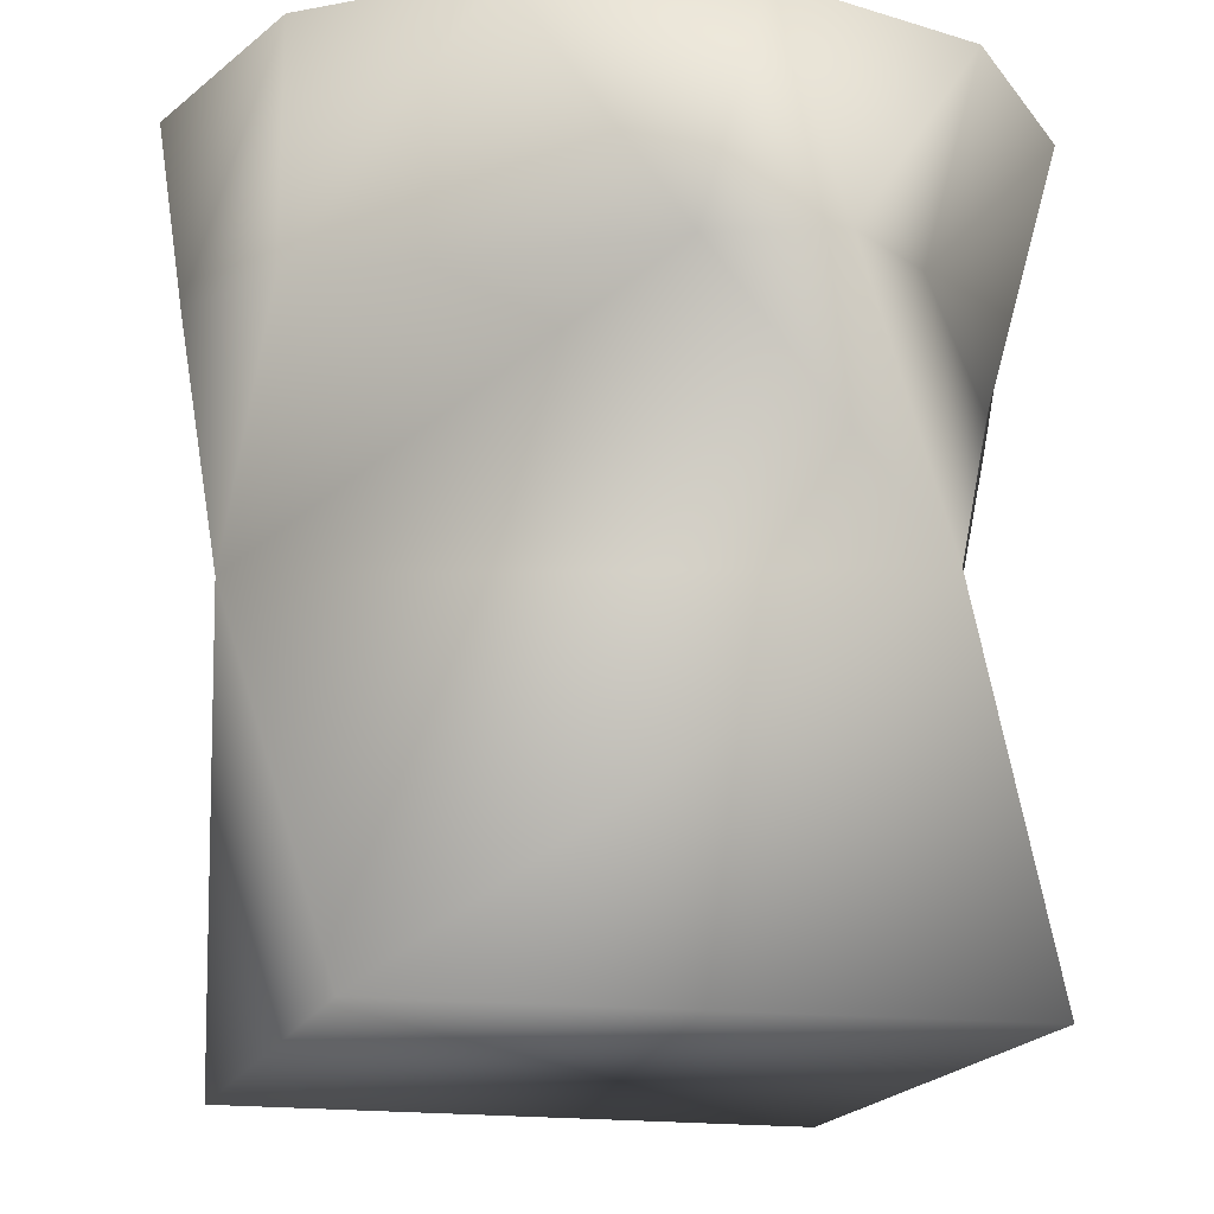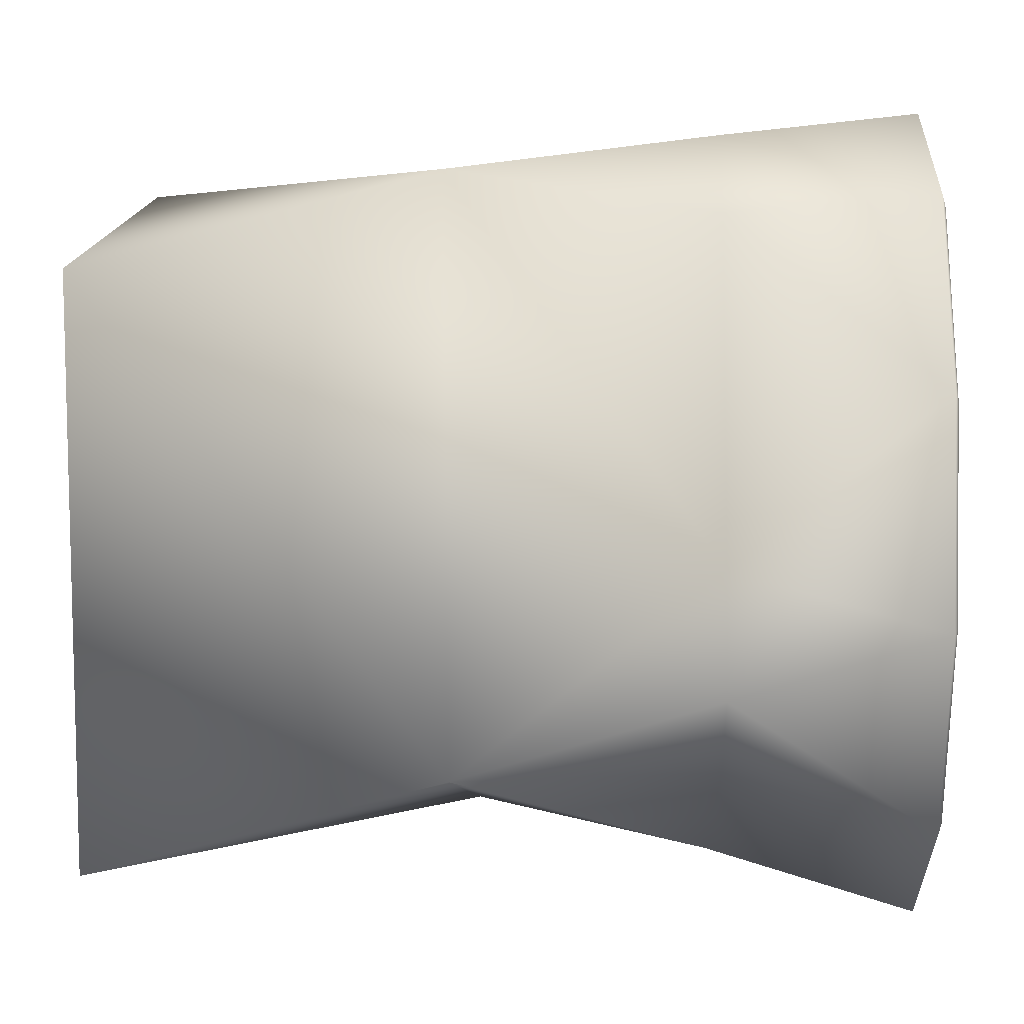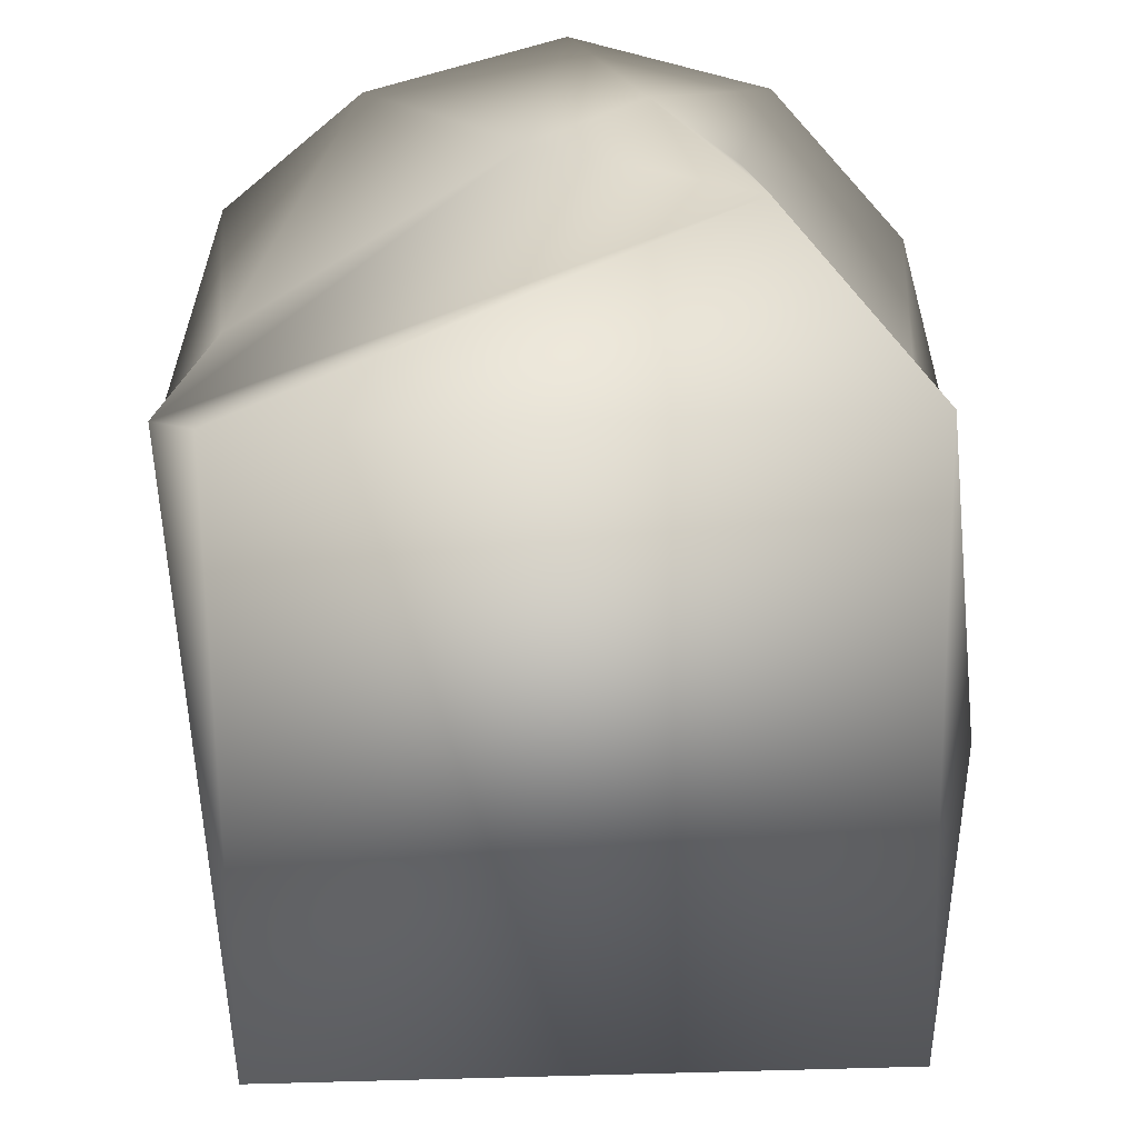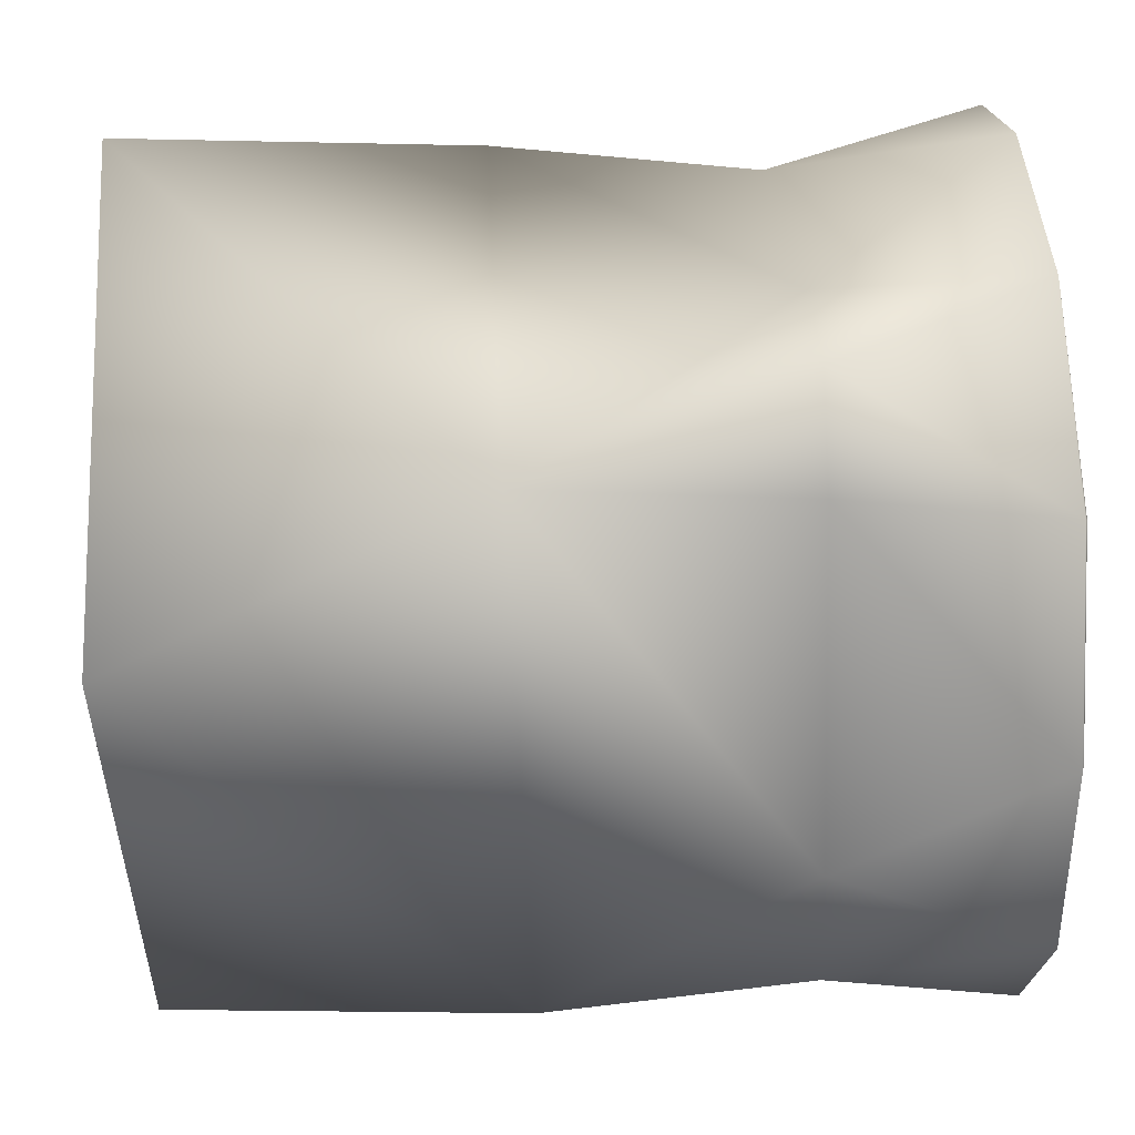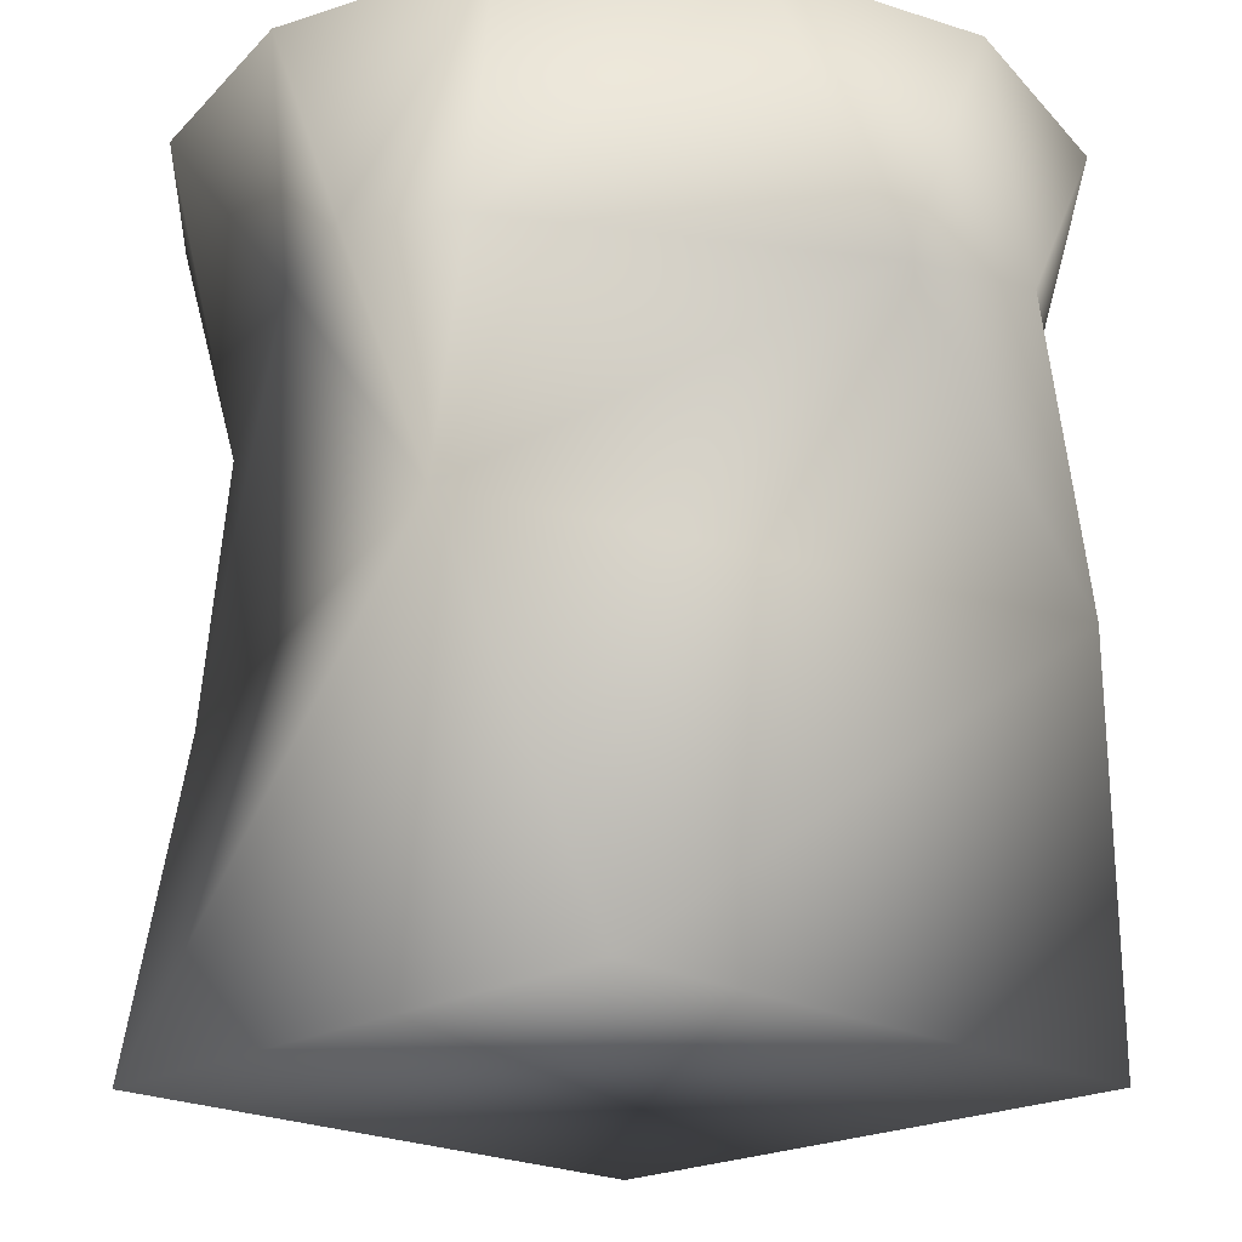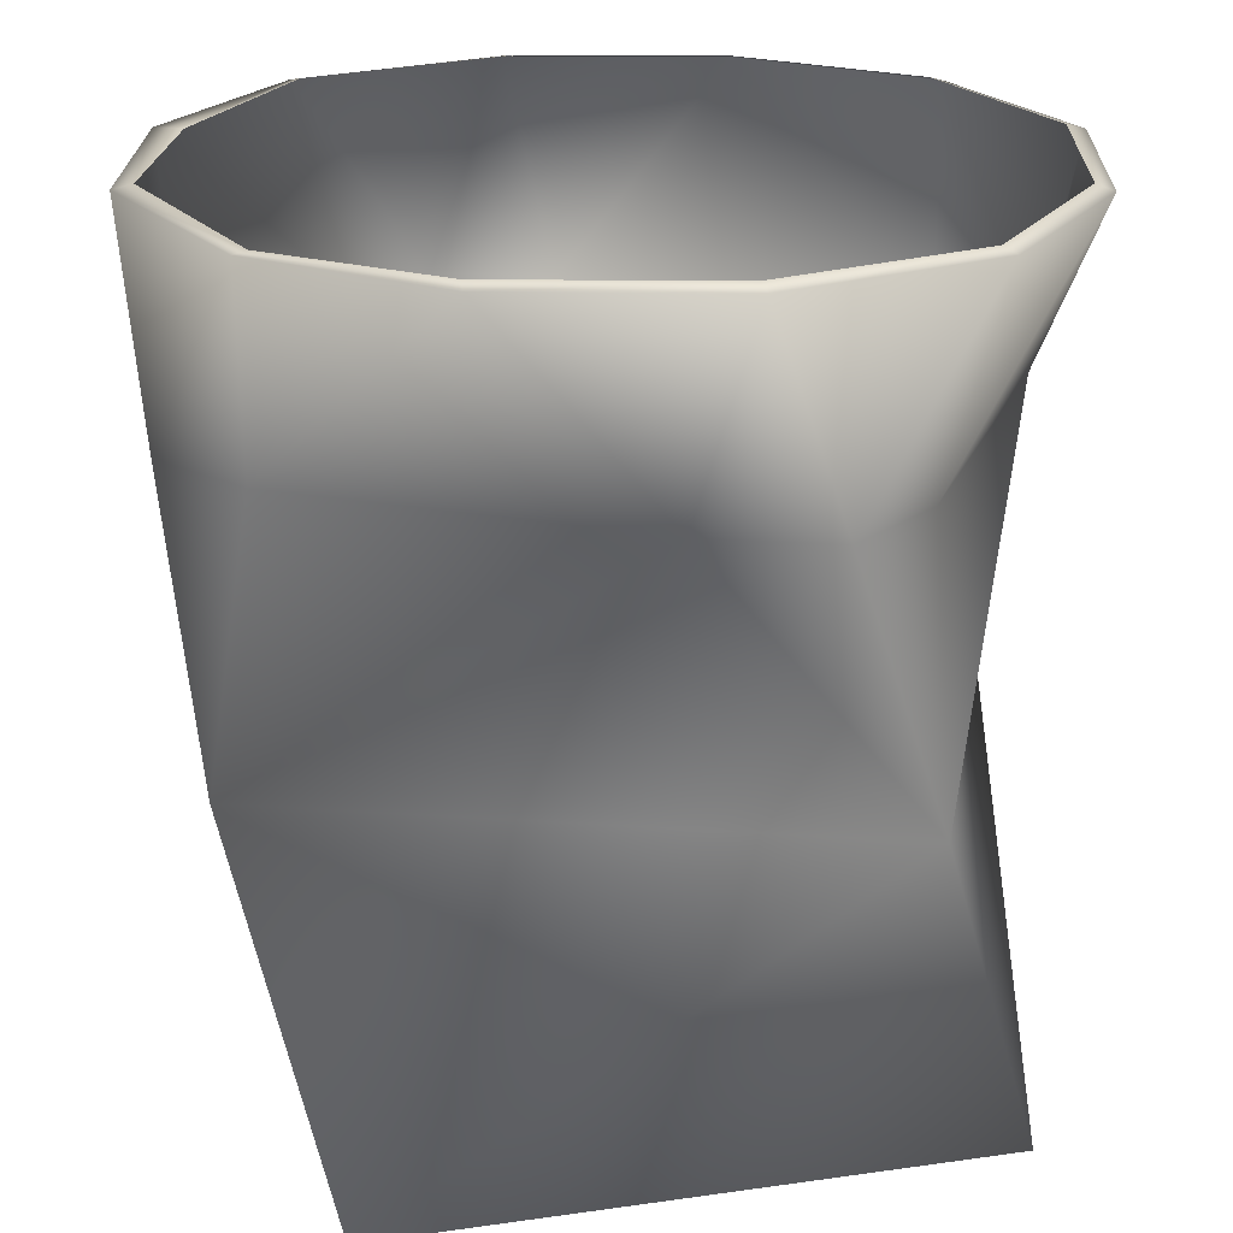
<metadata>
{"format":"obj","ext":"obj","renderer":"f3d","projection":"perspective","resolution":1024,"background":"white","views":[{"elev":-16.9,"azim":-17.2,"up":"+Y"},{"elev":13.9,"azim":91.6,"up":"+Z"},{"elev":22.6,"azim":-1.3,"up":"+Z"},{"elev":56.2,"azim":87.1,"up":"+Z"},{"elev":-21.0,"azim":-135.2,"up":"+Y"},{"elev":21.9,"azim":-14.0,"up":"+Y"}]}
</metadata>
<code>
v  -2.13 0.0311 2.07
v  2.083 0.08 2.133
v  1.247 2.519 2.693
v  -2.702 2.541 1.222
v  2.125 0.0333 -2.078
v  2.718 2.616 -1.157
v  0.5741 4.42 2.859
v  1.2 4.42 2.398
v  -0.249 4.42 2.546
v  2.546 4.42 0.2504
v  2.867 4.42 -0.5439
v  2.422 4.42 -1.179
v  0.2155 4.42 -2.563
v  -1.227 2.662 -2.694
v  -0.5903 4.42 -2.854
v  -1.191 4.42 -2.409
v  -2.863 4.42 0.5673
v  -2.406 4.42 1.197
v  -2.55 4.42 -0.2475
v  -2.556 5.859 -1.432
v  -1.543 5.857 -2.571
v  -2.961 5.859 0.0552
v  -2.492 5.882 1.677
v  -1.435 5.857 2.56
v  0.0525 5.855 2.961
v  1.54 5.853 2.57
v  2.554 5.852 1.431
v  2.961 5.851 -0.0559
v  2.571 5.852 -1.542
v  1.433 5.853 -2.56
v  -0.0544 5.855 -2.961
v  -2.064 0.025 -2.14
v  -2.824 5.885 0.0464
v  -2.362 5.832 -1.464
v  -0.0564 5.885 -2.814
v  -1.49 5.885 -2.463
v  1.412 5.885 -2.448
v  2.832 5.885 -0.057
v  2.462 5.885 -1.513
v  2.453 5.885 1.352
v  1.478 5.885 2.473
v  0.0432 5.885 2.825
v  -1.418 5.885 2.428
v  -2.393 5.885 1.604
o WhiskeyGlass
g WhiskeyGlass
f 1 2 3 4
f 2 5 6 3
f 7 3 8
f 9 3 7
f 10 6 11
f 11 6 12
f 13 14 15
f 15 14 16
f 17 4 18
f 19 4 17
f 3 6 10 8
f 4 3 9 18
f 14 4 19 16
f 6 14 13 12
f 20 21 16 19
f 22 20 19 17
f 23 22 17 18
f 24 23 18 9
f 25 24 9 7
f 7 8 26 25
f 27 26 8 10
f 28 27 10 11
f 29 28 11 12
f 30 29 12 13
f 15 16 21 31
f 31 30 13 15
f 2 1 32 5
f 4 14 32 1
f 14 6 5 32
f 20 22 33 34
f 35 31 21 36
f 21 20 34 36
f 30 31 35 37
f 38 28 29 39
f 29 30 37 39
f 40 27 28 38
f 41 42 25 26
f 41 26 27 40
f 24 25 42 43
f 44 33 22 23
f 23 24 43 44
v  -1.958 0.3157 1.931
v  1.971 0.3562 1.99
v  1.191 2.378 2.512
v  -2.492 2.396 1.139
v  2.01 0.3175 -1.938
v  2.563 2.458 -1.079
v  -1.897 0.3106 -1.996
v  -1.117 2.497 -2.512
o Whiskey
g Whiskey
f 45 46 47 48
f 46 49 50 47
f 46 45 51 49
f 48 52 51 45
f 52 50 49 51
f 47 50 52 48

</code>
